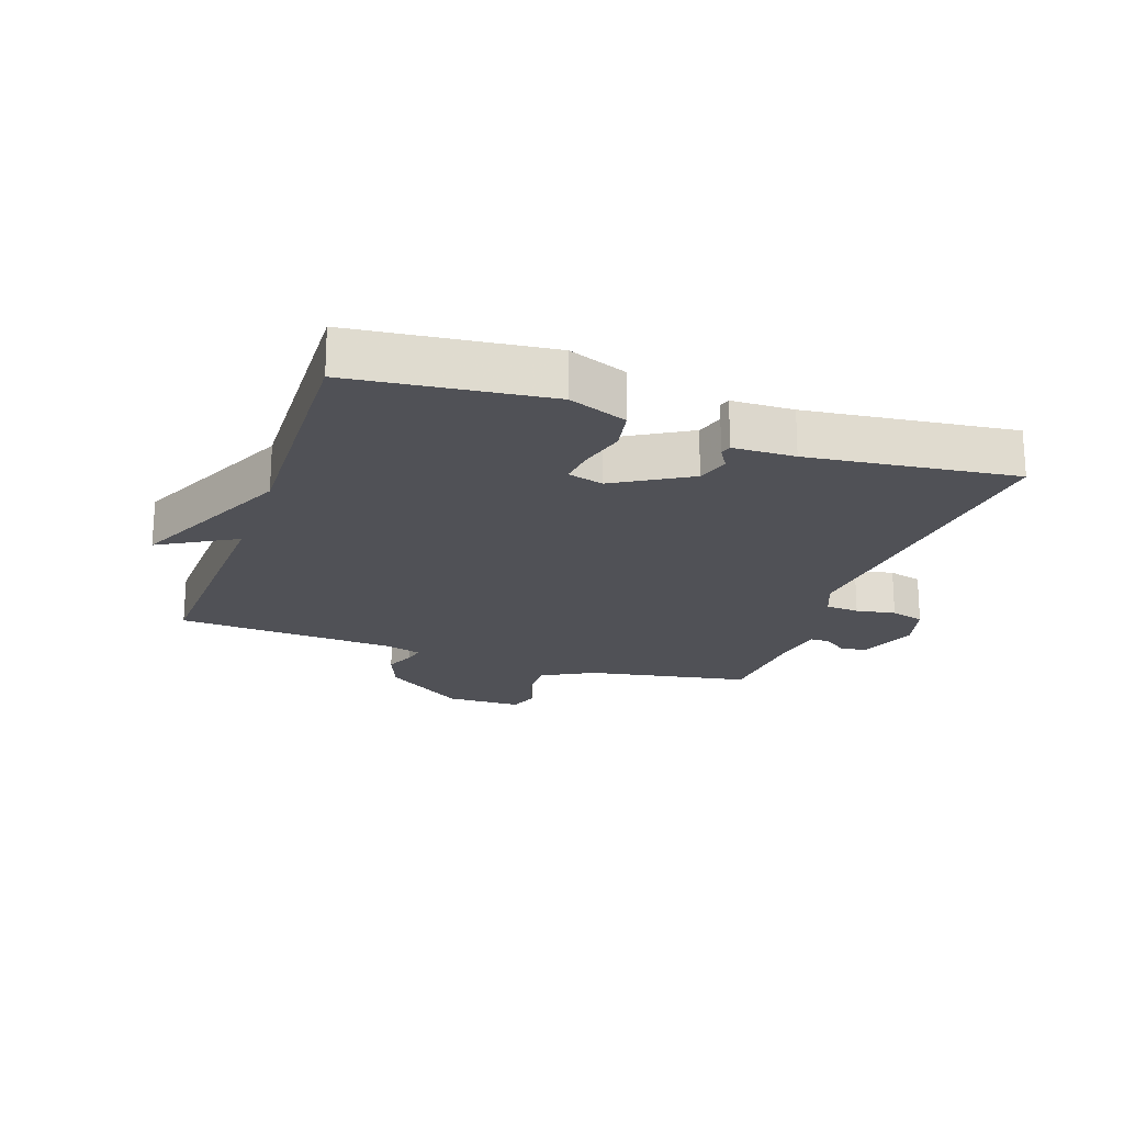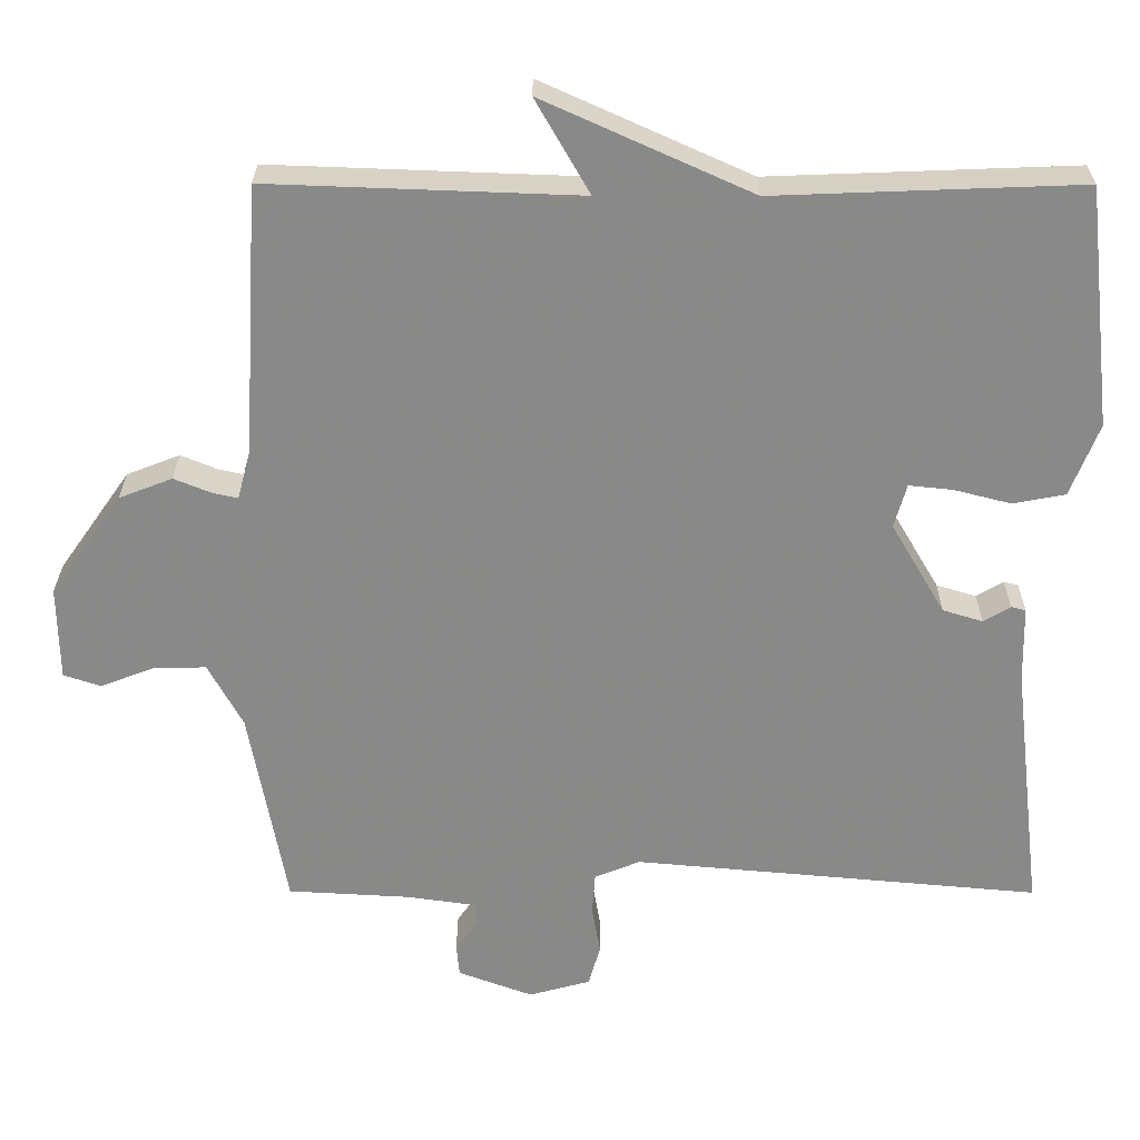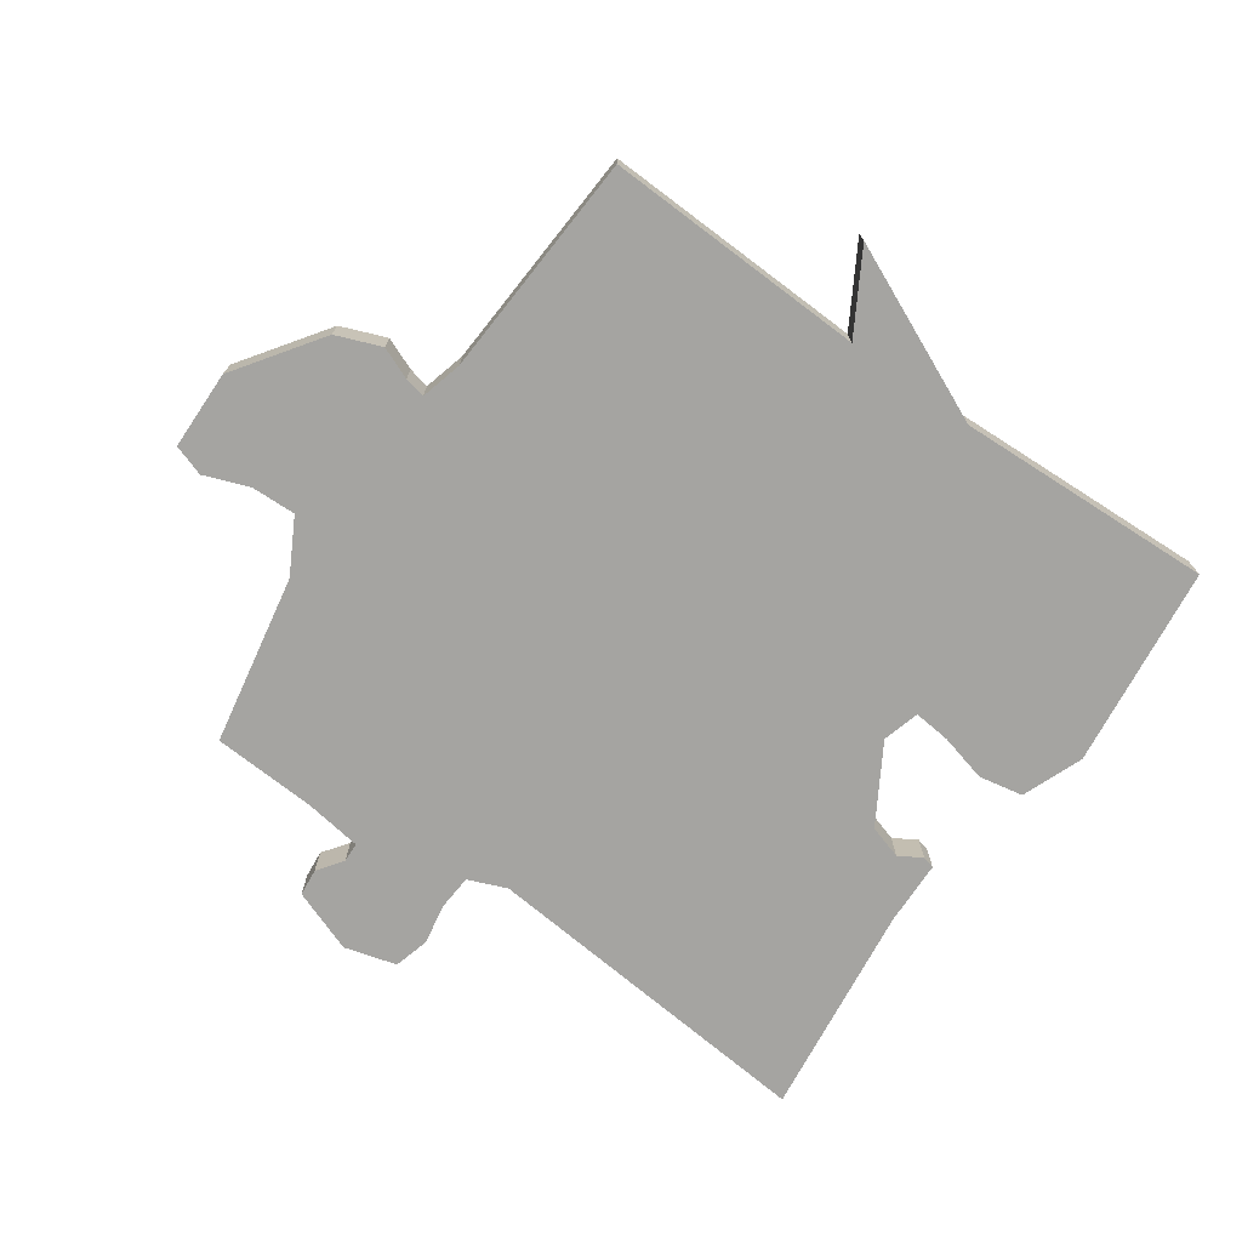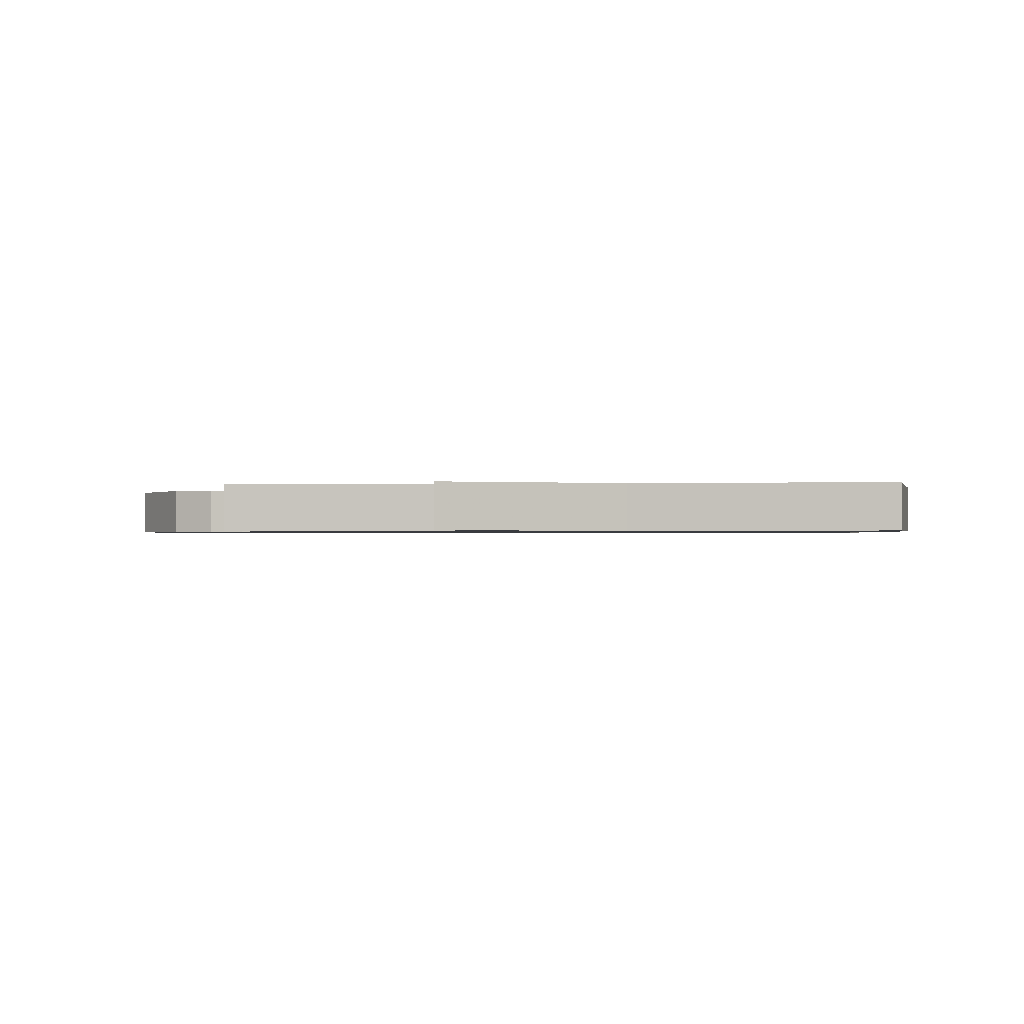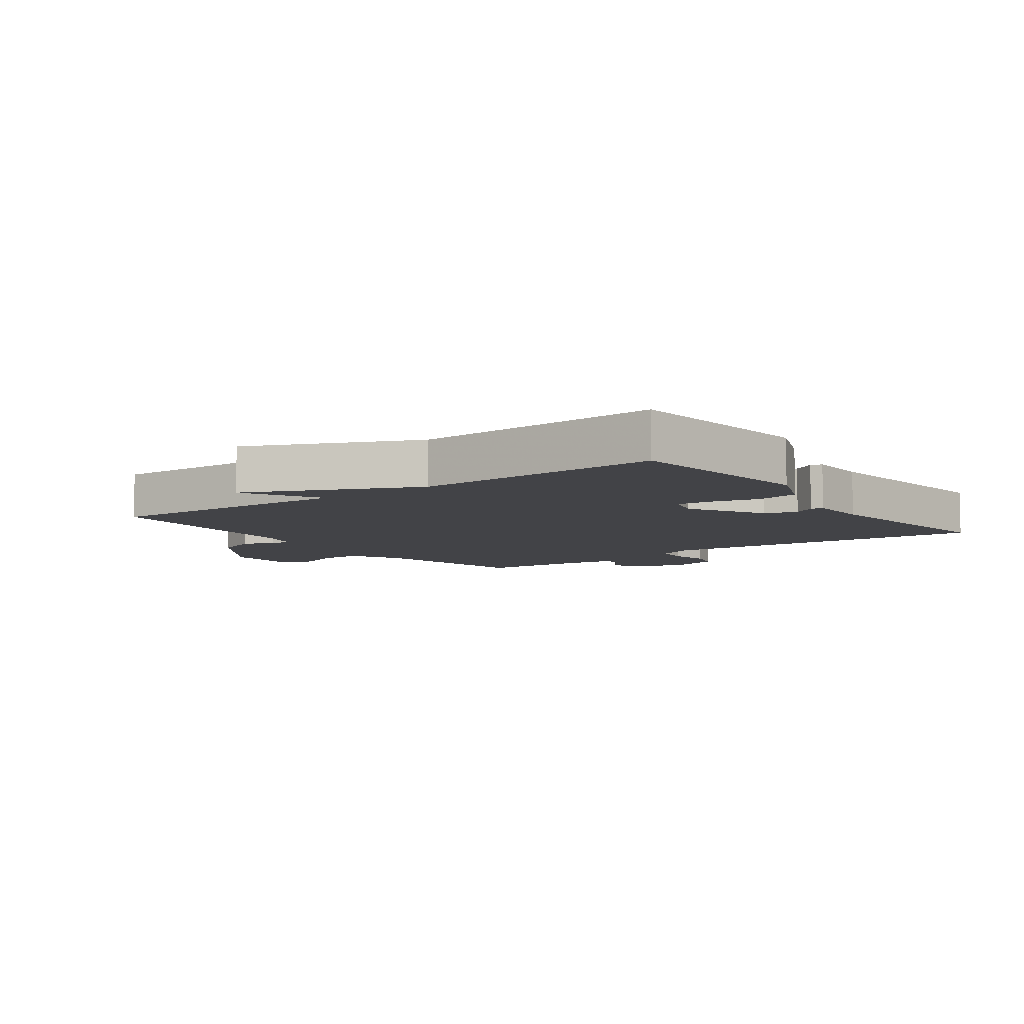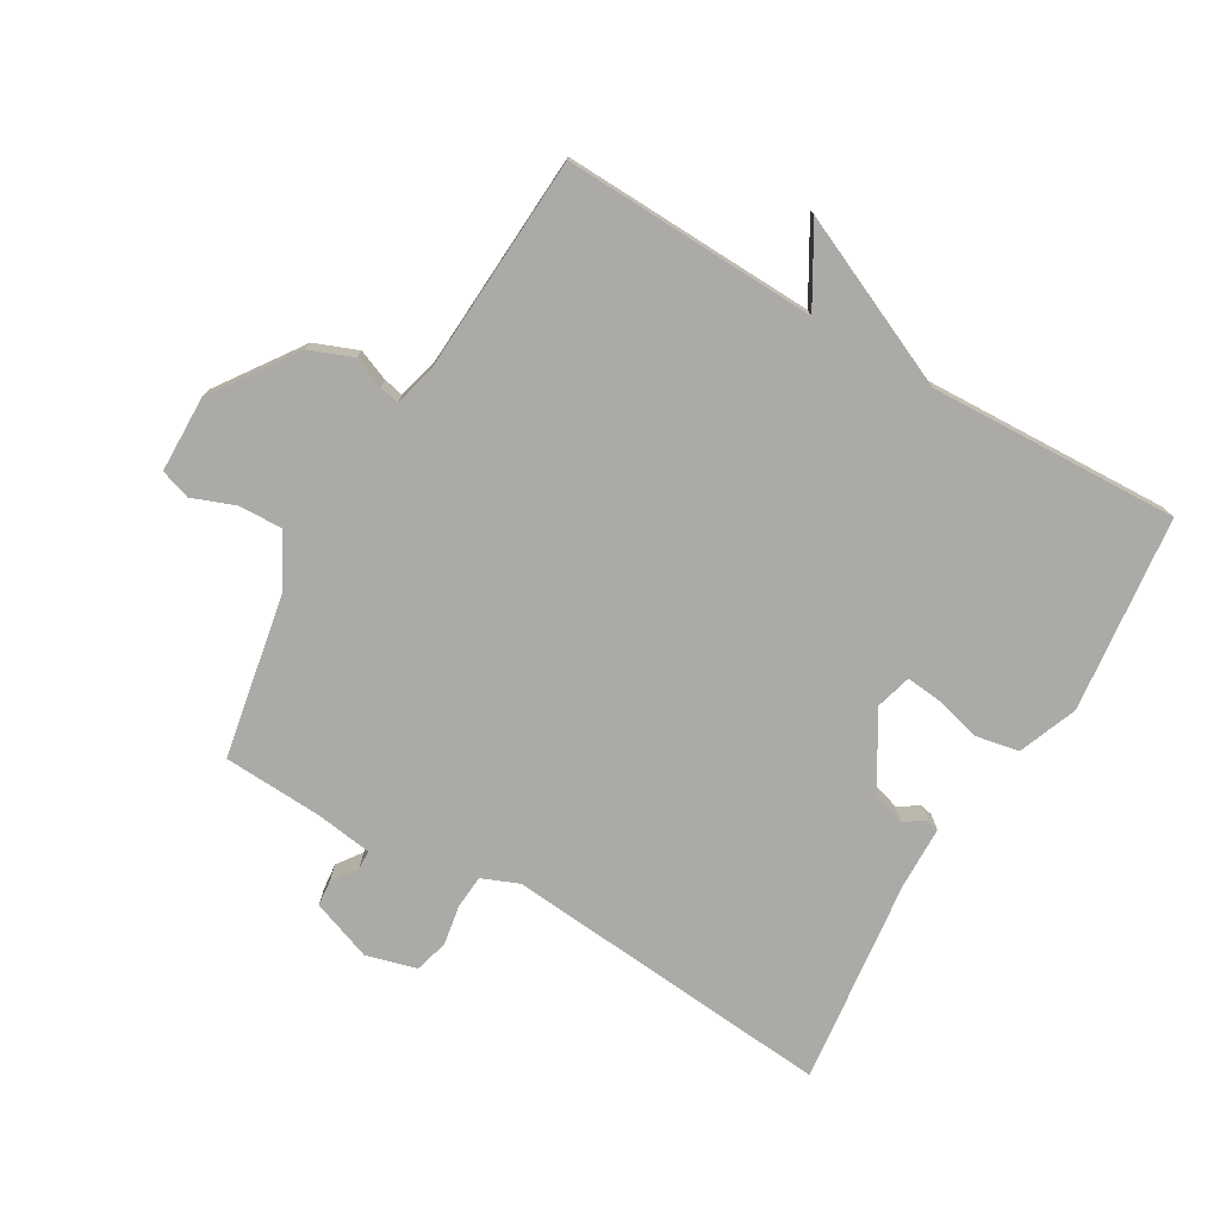
<metadata>
{"format":"obj","ext":"obj","renderer":"f3d","projection":"perspective","resolution":1024,"background":"white","views":[{"elev":-20.4,"azim":70.9,"up":"+Y"},{"elev":27.0,"azim":0.2,"up":"+Z"},{"elev":-73.2,"azim":-34.9,"up":"+Y"},{"elev":-0.8,"azim":6.1,"up":"+Y"},{"elev":-7.5,"azim":36.3,"up":"+Y"},{"elev":-75.7,"azim":-30.2,"up":"+Y"}]}
</metadata>
<code>
v 0.5 0.07 -0.5
v -0.03 0.07 -0.452
v -0.089 0.07 -0.476
v -0.093 0.07 -0.53
v -0.082 0.07 -0.593
v -0.097 0.07 -0.647
v -0.177 0.07 -0.669
v -0.274 0.07 -0.633
v -0.278 0.07 -0.591
v -0.25 0.07 -0.552
v -0.251 0.07 -0.522
v -0.34 0.07 -0.509
v -0.5 0.07 -0.5
v -0.548 0.07 -0.238
v -0.593 0.07 -0.155
v -0.662 0.07 -0.157
v -0.731 0.07 -0.183
v -0.779 0.07 -0.167
v -0.781 0.07 -0.045
v -0.688 0.07 0.087
v -0.619 0.07 0.114
v -0.57 0.07 0.094
v -0.538 0.07 0.087
v -0.521 0.07 0.151
v -0.5 0.07 0.5
v -0.097 0.07 0.485
v -0.167 0.07 0.607
v 0.103 0.07 0.485
v 0.5 0.07 0.5
v 0.535 0.07 0.188
v 0.498 0.07 0.094
v 0.43 0.07 0.081
v 0.356 0.07 0.1
v 0.299 0.07 0.106
v 0.283 0.07 0.049
v 0.353 0.07 -0.07
v 0.405 0.07 -0.086
v 0.44 0.07 -0.065
v 0.459 0.07 -0.07
v 0.461 0.07 -0.169
v 0.5 0 -0.5
v -0.03 0 -0.452
v -0.089 0 -0.476
v -0.093 0 -0.53
v -0.082 0 -0.593
v -0.097 0 -0.647
v -0.177 0 -0.669
v -0.274 0 -0.633
v -0.278 0 -0.591
v -0.25 0 -0.552
v -0.251 0 -0.522
v -0.34 0 -0.509
v -0.5 0 -0.5
v -0.548 0 -0.238
v -0.593 0 -0.155
v -0.662 0 -0.157
v -0.731 0 -0.183
v -0.779 0 -0.167
v -0.781 0 -0.045
v -0.688 0 0.087
v -0.619 0 0.114
v -0.57 0 0.094
v -0.538 0 0.087
v -0.521 0 0.151
v -0.5 0 0.5
v -0.097 0 0.485
v -0.167 0 0.607
v 0.103 0 0.485
v 0.5 0 0.5
v 0.535 0 0.188
v 0.498 0 0.094
v 0.43 0 0.081
v 0.356 0 0.1
v 0.299 0 0.106
v 0.283 0 0.049
v 0.353 0 -0.07
v 0.405 0 -0.086
v 0.44 0 -0.065
v 0.459 0 -0.07
v 0.461 0 -0.169
f 37 38 39 40
f 40 1 2
f 37 40 2
f 36 37 2
f 35 36 2 3
f 34 35 3
f 31 32 33
f 30 31 33
f 29 30 33
f 28 29 33
f 28 33 34
f 27 28 34
f 26 27 34
f 26 34 3
f 25 26 3
f 24 25 3
f 20 21 22
f 19 20 22
f 18 19 22
f 17 18 22
f 16 17 22
f 15 16 22 23
f 24 3 4
f 23 24 4
f 15 23 4
f 14 15 4
f 8 9 10
f 7 8 10
f 6 7 10
f 5 6 10
f 4 5 10
f 4 10 11
f 14 4 11 12
f 12 13 14
f 80 79 78 77
f 42 41 80
f 42 80 77
f 42 77 76
f 43 42 76 75
f 43 75 74
f 73 72 71
f 73 71 70
f 73 70 69
f 73 69 68
f 74 73 68
f 74 68 67
f 74 67 66
f 43 74 66
f 43 66 65
f 43 65 64
f 62 61 60
f 62 60 59
f 62 59 58
f 62 58 57
f 62 57 56
f 63 62 56 55
f 44 43 64
f 44 64 63
f 44 63 55
f 44 55 54
f 50 49 48
f 50 48 47
f 50 47 46
f 50 46 45
f 50 45 44
f 51 50 44
f 52 51 44 54
f 54 53 52
f 1 41 42 2
f 2 42 43 3
f 3 43 44 4
f 4 44 45 5
f 5 45 46 6
f 6 46 47 7
f 7 47 48 8
f 8 48 49 9
f 9 49 50 10
f 10 50 51 11
f 11 51 52 12
f 12 52 53 13
f 13 53 54 14
f 14 54 55 15
f 15 55 56 16
f 16 56 57 17
f 17 57 58 18
f 18 58 59 19
f 19 59 60 20
f 20 60 61 21
f 21 61 62 22
f 22 62 63 23
f 23 63 64 24
f 24 64 65 25
f 25 65 66 26
f 26 66 67 27
f 27 67 68 28
f 28 68 69 29
f 29 69 70 30
f 30 70 71 31
f 31 71 72 32
f 32 72 73 33
f 33 73 74 34
f 34 74 75 35
f 35 75 76 36
f 36 76 77 37
f 37 77 78 38
f 38 78 79 39
f 39 79 80 40
f 40 80 41 1

</code>
